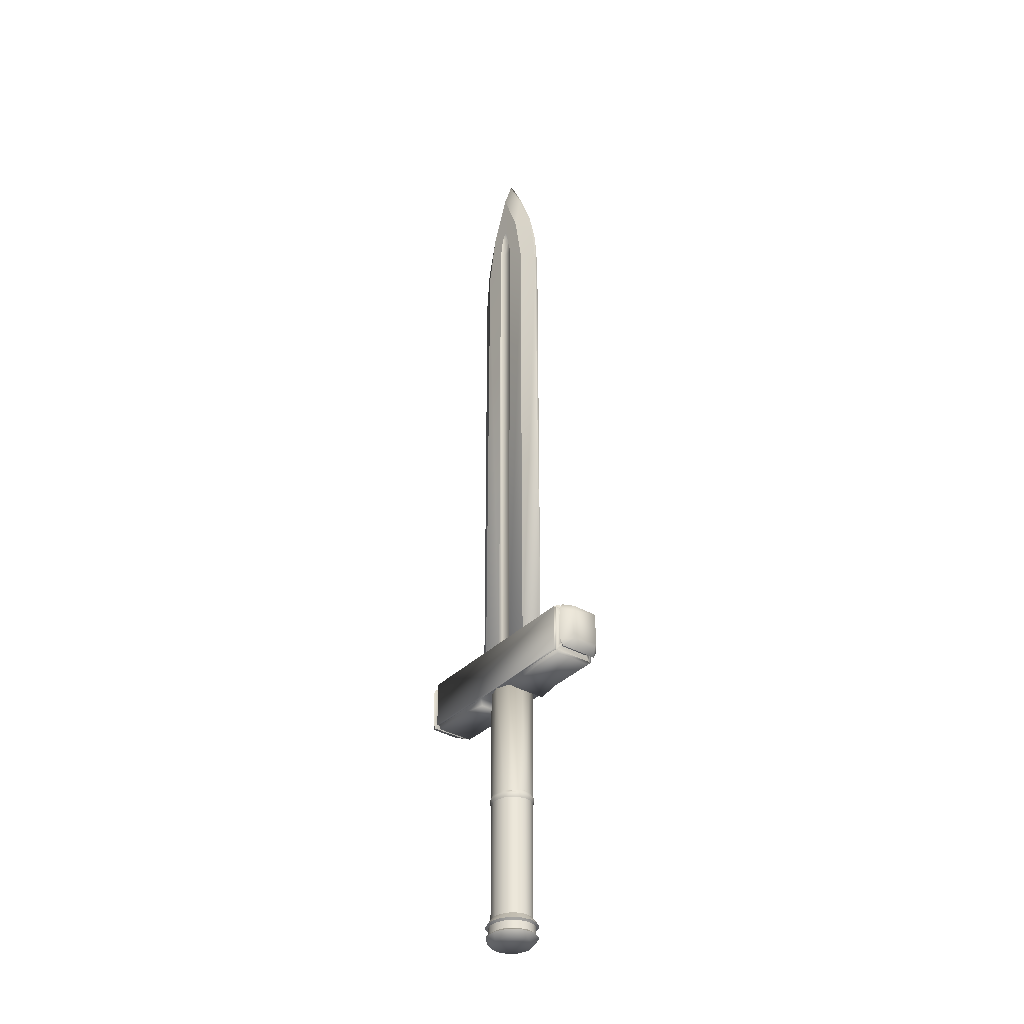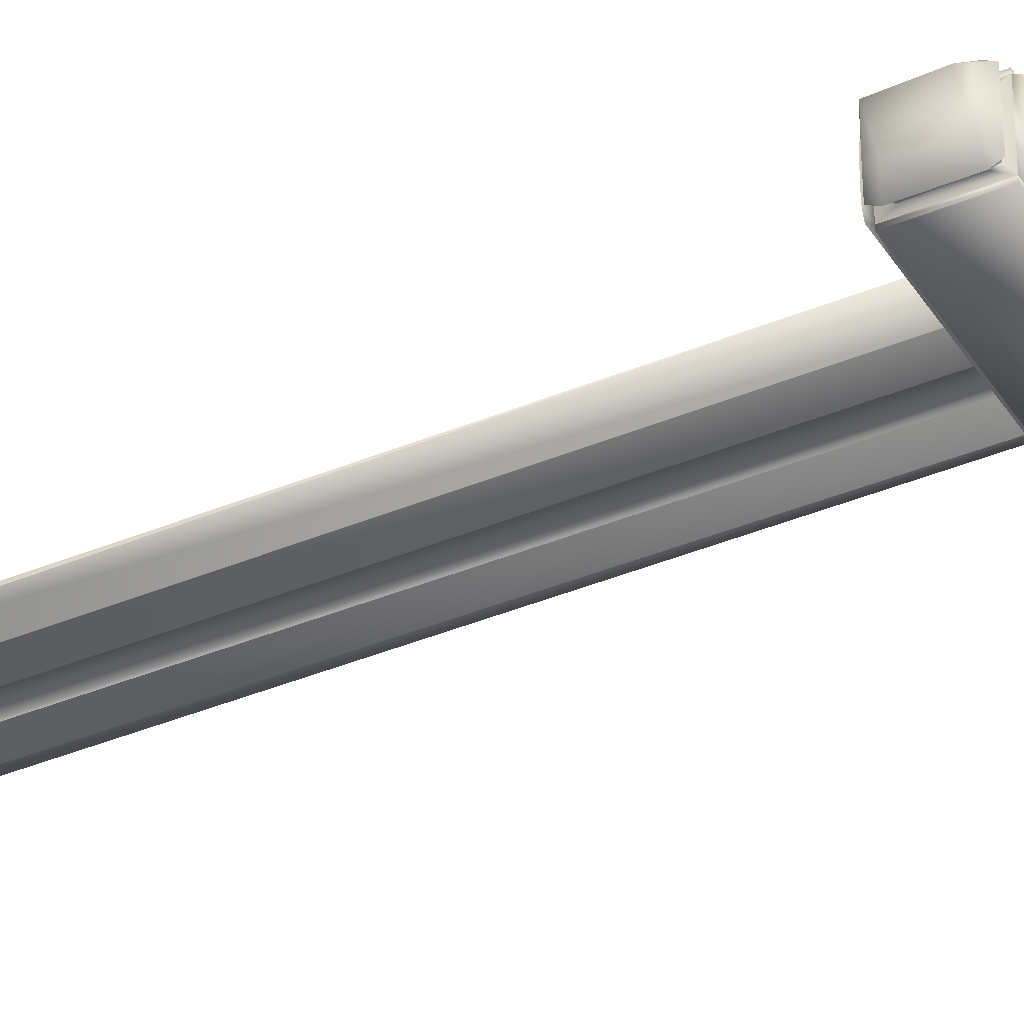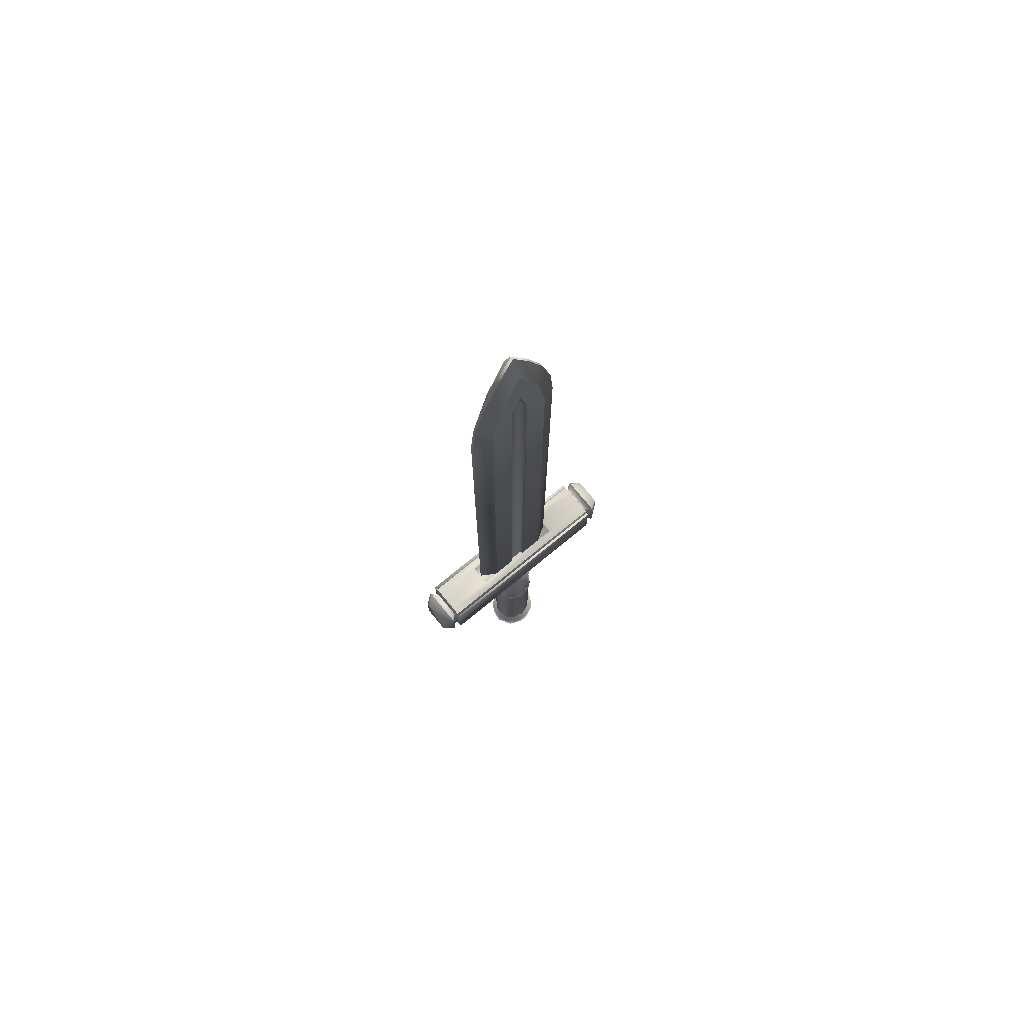
<metadata>
{"format":"obj","ext":"obj","renderer":"f3d","projection":"perspective","resolution":1024,"background":"white","views":[{"elev":-35.3,"azim":-127.5,"up":"+Y"},{"elev":-37.5,"azim":-61.6,"up":"+Z"},{"elev":75.1,"azim":-39.4,"up":"+Y"}]}
</metadata>
<code>
o LP_TopHandle.006_LP_TopHandle.001
v 0.02762 -0.1925 -0
v 0.02739 -0.03488 0.005387
v 0.02661 -0.1954 0.008985
v 0.01736 -0.03488 0.02071
v 0.02116 -0.1925 0.01675
v 0.01426 -0.1954 0.02303
v 0 -0.03488 0.02628
v 0.004796 -0.1925 0.02567
v -0.004796 -0.1925 0.02567
v -0.01815 -0.03488 0.0203
v -0.01381 -0.1925 0.02257
v -0.02175 -0.1954 0.01703
v -0.02595 -0.03488 0.008915
v -0.02595 -0.1925 0.008915
v -0.02762 -0.1925 -0
v -0.02595 -0.1925 -0.008915
v -0.01873 -0.03488 -0.01962
v -0.02175 -0.1954 -0.01703
v -0.01381 -0.1925 -0.02257
v -0.000891 -0.03488 -0.0264
v -0.005058 -0.1954 -0.02625
v 0.004795 -0.1925 -0.02567
v 0.01736 -0.03488 -0.02071
v 0.01426 -0.1954 -0.02303
v 0.02116 -0.1925 -0.01675
v 0.02595 -0.03488 -0.008915
v 0.02661 -0.1954 -0.008985
v 0.02595 -0.358 -0.008915
v 0.02595 -0.2036 -0.008915
v 0.02762 -0.2036 -0
v 0.02762 -0.358 -0
v 0.02817 -0.198 -0.009943
v 0.03006 -0.198 -0
v 0.02116 -0.358 -0.01675
v 0.02116 -0.2036 -0.01675
v 0.02272 -0.198 -0.01849
v 0.01381 -0.358 -0.02257
v 0.01381 -0.2036 -0.02257
v 0.01481 -0.198 -0.02471
v -0.000619 -0.3581 -0.0264
v 0.004795 -0.2036 -0.02567
v 0.004816 -0.198 -0.02795
v -0.004796 -0.2036 -0.02567
v -0.005333 -0.198 -0.02788
v -0.01381 -0.358 -0.02257
v -0.01381 -0.2036 -0.02257
v -0.01465 -0.198 -0.02471
v -0.02116 -0.358 -0.01675
v -0.02116 -0.2036 -0.01675
v -0.02287 -0.198 -0.01844
v -0.02595 -0.358 -0.008915
v -0.02595 -0.2036 -0.008915
v -0.02805 -0.198 -0.01004
v -0.02762 -0.358 -0
v -0.02762 -0.2036 -0
v -0.03006 -0.198 -0
v -0.02595 -0.358 0.008915
v -0.02595 -0.2036 0.008915
v -0.02805 -0.198 0.01004
v -0.02116 -0.358 0.01675
v -0.02116 -0.2036 0.01675
v -0.02287 -0.198 0.01844
v -0.01381 -0.358 0.02257
v -0.01381 -0.2036 0.02257
v -0.01465 -0.198 0.02471
v 0.000619 -0.3581 0.0264
v -0.004796 -0.2036 0.02567
v -0.005031 -0.1981 0.02788
v 0.005158 -0.2011 0.02607
v 0.004882 -0.1981 0.02804
v 0.01381 -0.358 0.02257
v 0.01381 -0.2036 0.02257
v 0.01481 -0.198 0.02471
v 0.02116 -0.358 0.01675
v 0.02116 -0.2036 0.01675
v 0.02272 -0.198 0.01849
v 0.02595 -0.358 0.008915
v 0.02595 -0.2036 0.008915
v 0.02817 -0.198 0.009943
v -0.02742 -0.03488 -0.004524
v 0.005937 -0.3665 -0.03178
v -0.005937 -0.3665 -0.03178
v -0.03395 -0.3665 0.005623
v 0.005937 -0.3665 0.03178
v 0.01709 -0.3665 0.02795
v 0.02315 -0.3665 -0.02432
v -0.02619 -0.3665 -0.02074
v -0.03213 -0.3665 -0.01104
v -0.01709 -0.3665 0.02795
v -0.005937 -0.3665 0.03178
v 0.03395 -0.3665 0.005622
v 0.03213 -0.3665 -0.01104
v -0.01709 -0.3665 -0.02795
v -0.02619 -0.3665 0.02074
v 0.02619 -0.3665 0.02074
v -0.01733 -0.3895 0.02072
v 1e-06 -0.3895 0.02627
v 0.01733 -0.3895 0.02072
v 0.0277 -0.3895 0.004591
v -0.0277 -0.3895 0.004592
v -0.02595 -0.3895 -0.008915
v 0.02595 -0.3895 -0.008915
v 0.01551 -0.379 -0.02535
v 0.02376 -0.379 -0.01882
v 0.03056 -0.3815 -0.01538
v 0.01292 -0.3815 -0.03034
v 0.03102 -0.379 -0
v 0.02915 -0.379 0.01001
v 0.03395 -0.3815 0.005623
v -0.02376 -0.379 0.01882
v -0.02915 -0.379 0.01001
v -0.03395 -0.3815 0.005624
v -0.02315 -0.3815 0.02432
v 0.005386 -0.379 -0.02883
v -0.01551 -0.379 0.02535
v -0.005386 -0.379 -0.02883
v -0.005937 -0.3815 -0.03178
v -0.005386 -0.379 0.02883
v -0.005937 -0.3815 0.03178
v -0.01551 -0.379 -0.02535
v -0.02315 -0.3815 -0.02432
v 0.005386 -0.379 0.02883
v 0.005937 -0.3815 0.03178
v -0.02376 -0.379 -0.01882
v 0.01551 -0.379 0.02535
v 0.02315 -0.3815 0.02432
v -0.02915 -0.379 -0.01001
v -0.03213 -0.3815 -0.01104
v 0.02915 -0.379 -0.01001
v 0.02376 -0.379 0.01882
v -0.03102 -0.379 -0
v 0 -0.3895 -0.02627
v -0.01733 -0.3895 -0.02072
v 0.01733 -0.3895 -0.02072
v -0.03102 -0.3689 -0
v -0.02915 -0.3689 0.01001
v 0.02376 -0.3689 0.01882
v 0.02915 -0.3689 0.01001
v 0.02915 -0.3689 -0.01001
v 0.02376 -0.3689 -0.01882
v -0.02915 -0.3689 -0.01001
v 0.01551 -0.3689 0.02535
v 0.03102 -0.3689 -0
v -0.02376 -0.3689 -0.01882
v 0.005386 -0.3689 0.02883
v -0.01551 -0.3689 -0.02535
v -0.005386 -0.3689 0.02883
v -0.005386 -0.3689 -0.02883
v -0.01551 -0.3689 0.02535
v 0.005386 -0.3689 -0.02883
v -0.02376 -0.3689 0.01882
v 0.01551 -0.3689 -0.02535
v 0.1389 0.0207 0.0252
v -0.1388 0.02085 0.02504
v -0.1327 0.01526 0.01956
v -0.1388 -0.03342 0.02892
v -0.1388 0.01325 -0.02892
v 0.1327 0.01526 -0.01956
v 0.1388 0.02087 -0.02504
v 0.1388 -0.03343 -0.02892
v -0.1388 -0.03342 -0.02892
v -0.1314 -0.02993 -0.02196
v 0.1388 0.01327 0.02892
v 0.1314 0.009762 0.02196
v -0.1524 0.01482 -0.01622
v -0.1389 0.02068 -0.0252
v -0.1327 0.009201 -0.02234
v -0.1327 0.01541 -0.01946
v 0.1303 -0.03575 0.0198
v 0.1328 -0.03555 0.01951
v 0.1327 0.01541 0.01946
v 0.1303 -0.0359 -0.01968
v 0.1326 -0.03546 -0.01951
v -0.1314 0.009765 0.02196
v -0.1388 0.01325 0.02892
v 0.1314 -0.02993 -0.02196
v -0.1314 -0.02993 0.02196
v 0.1388 -0.03343 0.02892
v 0.1314 -0.02993 0.02196
v 0.1314 0.009762 -0.02196
v 0.1388 0.01327 -0.02892
v -0.1524 -0.03461 -0.0177
v 0.1524 -0.02674 0.01921
v 0.1524 0.006577 0.01921
v -0.1389 -0.04084 0.0252
v -0.1388 -0.04102 -0.02504
v -0.1327 -0.03558 0.01946
v 0.1303 0.01574 -0.01968
v 0.1388 -0.04093 0.02513
v -0.1524 -0.03499 0.01622
v 0.1524 -0.03499 0.01622
v -0.1327 -0.03542 -0.01956
v 0.1389 -0.04097 -0.02511
v 0.1524 -0.03461 -0.0177
v 0.1303 0.01558 0.0198
v 0.1524 0.01483 0.01622
v -0.1303 0.009466 -0.02265
v -0.1303 0.01559 -0.0198
v -0.1303 -0.03576 0.0198
v -0.1303 -0.03592 -0.01969
v 0.1277 -0.04147 -0.02681
v -0.1303 0.01575 0.01969
v 0.1277 0.02133 0.02683
v -0.1277 -0.04155 0.02682
v -0.1277 0.02126 0.02696
v 0.1277 0.02127 -0.02682
v 0.1277 -0.04151 0.02667
v 0.03281 -0.04164 0.02689
v 0.03281 -0.05163 0.0245
v 0.06402 -0.04661 0.02434
v -0.1277 -0.04146 -0.02671
v 0.03281 -0.04155 -0.02693
v 0.06401 -0.04641 -0.02448
v 0.03281 -0.05183 -0.02439
v -0.1277 0.02127 -0.02696
v -0.1277 -0.04661 -0.02431
v -0.1277 -0.04642 0.02438
v 0.06404 0.03053 -0.01396
v -0.03281 -0.04164 -0.02689
v -0.03281 -0.05183 -0.02439
v -0.06404 0.02562 -0.02469
v 0.06404 0.02562 0.02469
v -0.06404 0.02248 -0.01396
v -0.06404 0.03053 -0.01396
v 0.1277 0.02124 -0.0303
v -0.1277 0.02124 0.0303
v 0.1277 -0.04141 0.0303
v 0.1277 -0.04141 -0.0303
v 0.1277 0.02686 -0.01396
v -0.1277 0.02562 -0.02469
v 0.1277 0.02562 0.02469
v 0.06404 0.02248 -0.01396
v 0.06404 0.02248 0.01396
v -0.1277 0.02124 -0.0303
v -0.1277 -0.04141 -0.0303
v -0.1277 0.02686 0.01396
v -0.1277 0.02686 -0.01396
v 0.1277 0.02686 0.01396
v -0.06403 -0.04641 -0.02447
v 0.06404 0.03053 0.01396
v 0.1277 -0.04662 -0.02421
v -0.03281 -0.04154 0.02694
v -0.06401 -0.04661 0.02436
v 0.1277 0.02124 0.0303
v 0.06404 0.02562 -0.02469
v 0.1277 0.02562 -0.02469
v -0.06404 0.03053 0.01396
v -0.1277 0.02562 0.02469
v -0.06404 0.02562 0.02469
v -0.06404 0.02248 0.01396
v -0.03281 -0.05163 0.0245
v 0.1277 -0.04642 0.02445
v -0.1277 -0.04141 0.0303
v -0.1524 0.01444 0.01771
v -0.1524 0.006577 -0.01921
v 0.1524 0.01444 -0.0177
v -0.1524 -0.02674 0.01921
v -0.02334 0.851 -0.001865
v -0.04381 0.7974 -0.001865
v -0.04381 0.7974 0.001865
v -0.02334 0.851 0.001865
v -0 0.8614 0.01334
v -0.02672 0.7914 0.01333
v -0.006444 0.7786 0.01334
v 0.000906 0.7936 0.01323
v -0.03906 0.7189 0.01334
v -0.01141 0.7497 0.01334
v -0.003392 0.7767 0.009523
v -0.008144 0.7491 0.009523
v 0.008144 0.7491 0.009523
v 0.000575 0.7847 0.009307
v -0.05638 0.7449 0.001865
v -0.06132 0.6833 0.001887
v -0 0.8995 0.001865
v -0.04056 0.01002 0.01334
v -0.01141 0.01002 0.01334
v -0.008144 0.01478 0.009523
v -0.06105 0.6894 -0.001918
v -0.06224 0.01002 0
v 0.03906 0.7189 0.01334
v 0.01141 0.7497 0.01334
v 0.02672 0.7914 0.01333
v 0.04381 0.7974 0.001865
v 0.02334 0.851 0.001865
v 0.05638 0.7449 0.001865
v 0.06105 0.6894 0.001918
v 0.01141 0.01002 0.01334
v 0.04056 0.01002 0.01334
v 0.008144 0.01478 0.009523
v 0.04381 0.7974 -0.001865
v 0.02334 0.851 -0.001865
v 0.06224 0.01002 0
v 0.06132 0.6833 -0.001886
v 0 0.8995 -0.001865
v -0.05638 0.7449 -0.001865
v 0.05638 0.7449 -0.001865
v 0 0.8614 -0.01334
v 0.02672 0.7914 -0.01333
v 0.006444 0.7786 -0.01334
v -0.000906 0.7936 -0.01323
v -0.03906 0.7189 -0.01334
v -0.01141 0.7497 -0.01334
v -0.02672 0.7914 -0.01333
v -0.003392 0.7767 -0.009523
v 0.000575 0.7847 -0.009307
v -0.008144 0.7491 -0.009523
v -0.01141 0.01002 -0.01334
v -0.04056 0.01002 -0.01334
v -0.008144 0.01478 -0.009523
v 0.03906 0.7189 -0.01334
v 0.01141 0.7497 -0.01334
v 0.008144 0.7491 -0.009523
v 0.04056 0.01002 -0.01334
v 0.008144 0.01478 -0.009523
v 0.01141 0.01002 -0.01334
f 259 261 258
f 272 263 260
f 261 262 274
f 285 282 280
f 283 284 282
f 284 262 282
f 286 285 280
f 291 283 290
f 294 284 291
f 293 286 292
f 288 286 280
f 295 260 259
f 290 285 296
f 258 274 294
f 296 286 293
f 273 275 266
f 295 303 301
f 259 258 303
f 258 297 303
f 278 295 301
f 296 298 290
f 291 297 294
f 293 313 310
f 308 278 301
f 278 272 295
f 308 275 279
f 288 313 292
f 261 260 263
f 272 273 266
f 278 279 273
f 291 290 298
f 296 293 310
f 259 260 261
f 272 266 263
f 261 263 262
f 285 283 282
f 284 274 262
f 291 284 283
f 294 274 284
f 288 292 286
f 295 272 260
f 290 283 285
f 258 261 274
f 296 285 286
f 273 279 275
f 295 259 303
f 258 294 297
f 296 310 298
f 291 298 297
f 293 292 313
f 308 279 278
f 278 273 272
f 263 265 262
f 268 270 271
f 263 267 264
f 266 276 267
f 280 282 281
f 287 280 281
f 289 269 277
f 298 300 297
f 304 312 306
f 301 303 302
f 307 301 302
f 298 311 299
f 303 297 300
f 310 315 311
f 314 306 312
f 267 277 269
f 268 267 269
f 271 264 268
f 289 281 270
f 281 271 270
f 276 289 277
f 309 302 306
f 302 304 306
f 311 314 312
f 312 299 311
f 315 307 309
f 287 313 288
f 305 300 299
f 307 275 308
f 307 315 276
f 309 314 315
f 276 315 287
f 263 266 267
f 281 282 265
f 262 265 282
f 302 303 300
f 298 310 311
f 304 300 305
f 263 264 265
f 268 269 270
f 266 275 276
f 287 288 280
f 289 270 269
f 298 299 300
f 304 305 312
f 307 308 301
f 310 313 315
f 314 309 306
f 267 276 277
f 268 264 267
f 271 265 264
f 289 287 281
f 281 265 271
f 276 287 289
f 309 307 302
f 302 300 304
f 311 315 314
f 312 305 299
f 287 315 313
f 307 276 275
f 4 8 6
f 11 7 10
f 10 14 12
f 13 15 14
f 16 17 18
f 19 20 21
f 22 23 24
f 25 26 27
f 26 1 27
f 29 31 28
f 35 28 34
f 38 34 37
f 36 25 27
f 41 37 40
f 45 43 40
f 42 22 24
f 43 41 40
f 49 45 48
f 52 48 51
f 18 19 47
f 55 51 54
f 56 16 53
f 58 54 57
f 56 14 15
f 61 57 60
f 64 60 63
f 67 63 66
f 65 11 12
f 65 9 11
f 70 9 68
f 69 67 66
f 72 66 71
f 75 71 74
f 6 8 70
f 78 74 77
f 30 77 31
f 3 5 76
f 78 33 79
f 33 3 79
f 76 6 73
f 62 12 59
f 53 18 50
f 47 21 44
f 39 24 36
f 32 27 33
f 75 79 76
f 72 76 73
f 67 65 64
f 72 73 69
f 69 68 67
f 64 62 61
f 61 59 58
f 58 56 55
f 52 56 53
f 49 53 50
f 46 50 47
f 43 47 44
f 43 42 41
f 41 39 38
f 38 36 35
f 35 32 29
f 29 33 30
f 7 80 10
f 20 2 23
f 7 2 20
f 17 80 20
f 2 5 3
f 10 80 13
f 23 2 26
f 6 5 4
f 8 7 9
f 12 11 10
f 16 15 80
f 18 17 19
f 21 20 22
f 24 23 25
f 33 27 1
f 36 24 25
f 42 21 22
f 47 19 21
f 53 16 18
f 59 12 14
f 69 70 68
f 69 73 70
f 76 5 6
f 33 1 3
f 79 3 76
f 73 6 70
f 62 65 12
f 50 18 47
f 44 21 42
f 39 42 24
f 32 36 27
f 3 1 2
f 4 7 8
f 11 9 7
f 10 13 14
f 13 80 15
f 16 80 17
f 19 17 20
f 22 20 23
f 25 23 26
f 26 2 1
f 29 30 31
f 35 29 28
f 38 35 34
f 41 38 37
f 45 46 43
f 49 46 45
f 52 49 48
f 55 52 51
f 56 15 16
f 58 55 54
f 56 59 14
f 61 58 57
f 64 61 60
f 67 64 63
f 65 68 9
f 70 8 9
f 72 69 66
f 75 72 71
f 78 75 74
f 30 78 77
f 78 30 33
f 75 78 79
f 72 75 76
f 67 68 65
f 64 65 62
f 61 62 59
f 58 59 56
f 52 55 56
f 49 52 53
f 46 49 50
f 43 46 47
f 43 44 42
f 41 42 39
f 38 39 36
f 35 36 32
f 29 32 33
f 7 20 80
f 7 4 2
f 2 4 5
f 71 84 85
f 40 81 82
f 51 87 88
f 63 90 66
f 31 92 28
f 45 82 93
f 57 94 60
f 31 77 91
f 74 85 95
f 37 81 40
f 54 88 83
f 34 92 86
f 66 90 84
f 48 93 87
f 60 89 63
f 77 95 91
f 57 54 83
f 37 34 86
f 71 66 84
f 51 48 87
f 63 89 90
f 31 91 92
f 45 40 82
f 57 83 94
f 74 71 85
f 37 86 81
f 54 51 88
f 34 28 92
f 48 45 93
f 60 94 89
f 77 74 95
f 99 101 102
f 119 96 97
f 117 106 132
f 117 133 121
f 123 98 126
f 121 101 128
f 102 109 99
f 128 100 112
f 126 99 109
f 113 100 96
f 106 105 134
f 134 101 133
f 98 100 99
f 134 133 132
f 96 98 97
f 123 119 97
f 134 105 102
f 132 106 134
f 99 100 101
f 119 113 96
f 117 132 133
f 123 97 98
f 121 133 101
f 102 105 109
f 128 101 100
f 126 98 99
f 113 112 100
f 134 102 101
f 98 96 100
f 104 106 103
f 111 113 110
f 107 108 109
f 114 117 116
f 115 119 118
f 120 117 121
f 118 123 122
f 125 123 126
f 124 120 121
f 128 124 121
f 107 105 129
f 131 128 112
f 130 125 126
f 108 126 109
f 114 103 106
f 115 110 113
f 104 129 105
f 111 131 112
f 104 105 106
f 111 112 113
f 114 106 117
f 115 113 119
f 120 116 117
f 118 119 123
f 125 122 123
f 128 127 124
f 107 109 105
f 131 127 128
f 108 130 126
f 135 111 136
f 137 108 138
f 139 104 140
f 141 131 135
f 142 130 137
f 143 129 139
f 144 127 141
f 145 125 142
f 146 124 144
f 147 122 145
f 148 120 146
f 149 118 147
f 150 116 148
f 151 115 149
f 152 114 150
f 136 110 151
f 138 107 143
f 140 103 152
f 135 131 111
f 137 130 108
f 139 129 104
f 141 127 131
f 142 125 130
f 143 107 129
f 144 124 127
f 145 122 125
f 146 120 124
f 147 118 122
f 148 116 120
f 149 115 118
f 150 114 116
f 151 110 115
f 152 103 114
f 136 111 110
f 138 108 107
f 140 104 103
f 95 138 91
f 140 92 139
f 88 135 83
f 85 137 95
f 92 143 139
f 87 141 88
f 84 142 85
f 93 144 87
f 90 145 84
f 82 146 93
f 90 149 147
f 81 148 82
f 89 151 149
f 81 152 150
f 94 136 151
f 91 138 143
f 136 83 135
f 152 86 140
f 95 137 138
f 140 86 92
f 88 141 135
f 85 142 137
f 92 91 143
f 87 144 141
f 84 145 142
f 93 146 144
f 90 147 145
f 82 148 146
f 90 89 149
f 81 150 148
f 89 94 151
f 81 86 152
f 94 83 136
f 163 179 178
f 176 181 160
f 172 170 169
f 170 173 189
f 188 171 158
f 173 193 189
f 171 159 158
f 163 171 164
f 160 173 176
f 181 158 159
f 178 170 189
f 206 176 201
f 179 169 170
f 180 188 158
f 201 176 172
f 203 164 195
f 207 201 172
f 207 172 169
f 188 203 195
f 206 203 188
f 207 179 203
f 195 164 171
f 172 176 173
f 179 164 203
f 180 206 188
f 179 207 169
f 163 164 179
f 176 180 181
f 172 173 170
f 188 195 171
f 171 153 159
f 163 153 171
f 160 193 173
f 181 180 158
f 178 179 170
f 206 180 176
f 161 255 157
f 157 165 166
f 156 190 185
f 175 154 254
f 161 186 182
f 182 254 255
f 190 257 182
f 156 175 257
f 166 165 154
f 185 190 186
f 190 182 186
f 165 254 154
f 165 255 254
f 182 257 254
f 257 175 254
f 161 182 255
f 157 255 165
f 156 257 190
f 183 163 178
f 191 193 194
f 159 196 256
f 163 196 153
f 159 153 196
f 181 159 256
f 178 191 183
f 256 196 184
f 256 184 194
f 183 194 184
f 160 181 194
f 191 194 183
f 194 181 256
f 193 160 194
f 183 184 163
f 191 189 193
f 163 184 196
f 178 189 191
f 157 168 167
f 156 187 177
f 175 155 154
f 161 192 186
f 197 168 198
f 204 177 199
f 215 197 198
f 162 200 192
f 174 202 155
f 204 205 174
f 211 197 215
f 204 174 177
f 199 200 204
f 198 202 215
f 200 211 204
f 202 205 215
f 161 157 162
f 156 177 175
f 185 186 187
f 166 154 168
f 187 186 192
f 168 154 155
f 168 155 202
f 187 192 200
f 198 168 202
f 199 187 200
f 162 157 167
f 177 174 175
f 199 177 187
f 162 167 197
f 174 205 202
f 162 211 200
f 157 166 168
f 156 185 187
f 175 174 155
f 161 162 192
f 197 167 168
f 211 162 197
f 208 209 210
f 204 216 217
f 219 251 220
f 204 253 226
f 207 203 227
f 215 225 234
f 219 220 239
f 204 243 242
f 201 213 212
f 212 235 228
f 215 234 235
f 201 212 228
f 205 204 226
f 203 244 227
f 219 212 208
f 205 226 244
f 242 227 253
f 203 205 244
f 243 220 251
f 211 215 235
f 210 241 252
f 216 239 243
f 214 213 210
f 211 239 216
f 207 210 252
f 207 252 241
f 208 214 209
f 235 234 228
f 227 244 253
f 201 207 241
f 204 211 216
f 242 219 208
f 210 213 241
f 217 216 243
f 209 214 210
f 208 212 214
f 219 242 251
f 214 212 213
f 215 206 225
f 219 211 235
f 225 206 228
f 208 207 227
f 206 201 228
f 204 242 253
f 251 242 243
f 226 253 244
f 225 228 234
f 204 217 243
f 201 241 213
f 212 219 235
f 242 208 227
f 243 239 220
f 211 219 239
f 207 208 210
f 203 222 205
f 215 230 221
f 203 238 231
f 215 236 237
f 206 245 246
f 205 249 248
f 203 229 238
f 215 237 230
f 205 222 249
f 215 221 245
f 203 206 229
f 215 205 236
f 229 206 246
f 236 205 248
f 203 231 222
f 206 215 245
f 232 240 218
f 222 238 240
f 218 238 229
f 245 229 246
f 237 221 230
f 236 249 247
f 236 247 224
f 223 247 250
f 232 224 223
f 250 240 233
f 240 249 222
f 224 245 221
f 250 232 223
f 237 236 224
f 232 233 240
f 222 231 238
f 218 240 238
f 245 218 229
f 237 224 221
f 236 248 249
f 223 224 247
f 232 218 224
f 250 247 240
f 240 247 249
f 224 218 245
f 250 233 232

</code>
